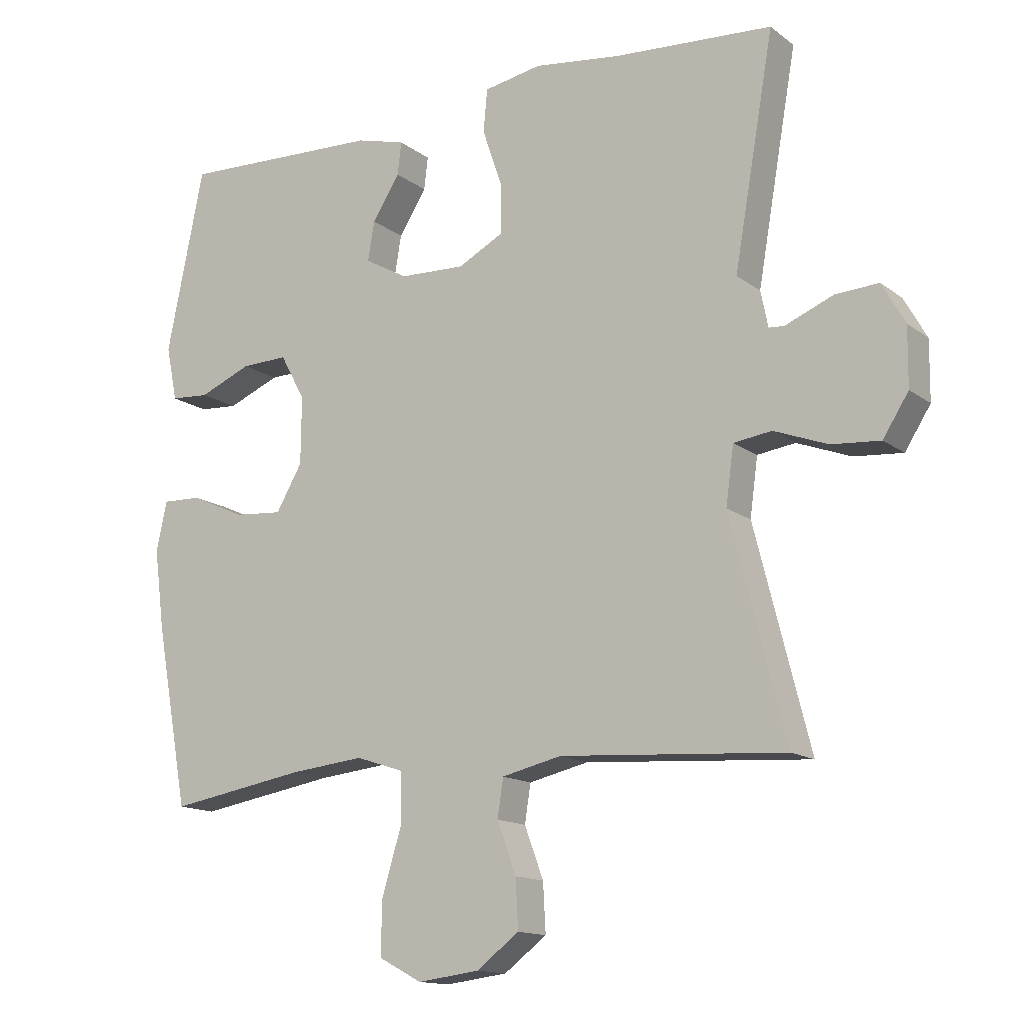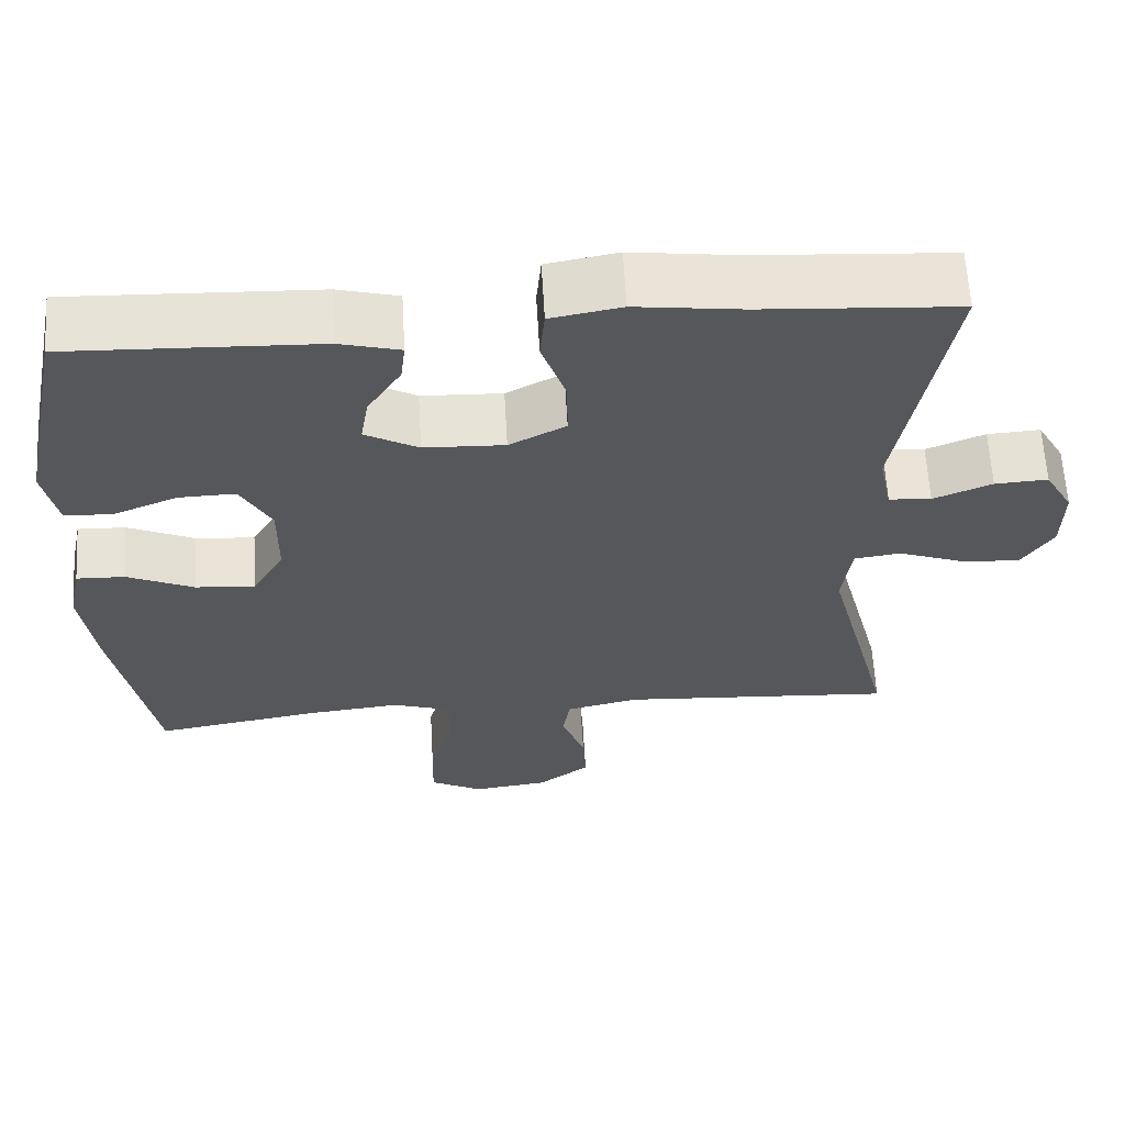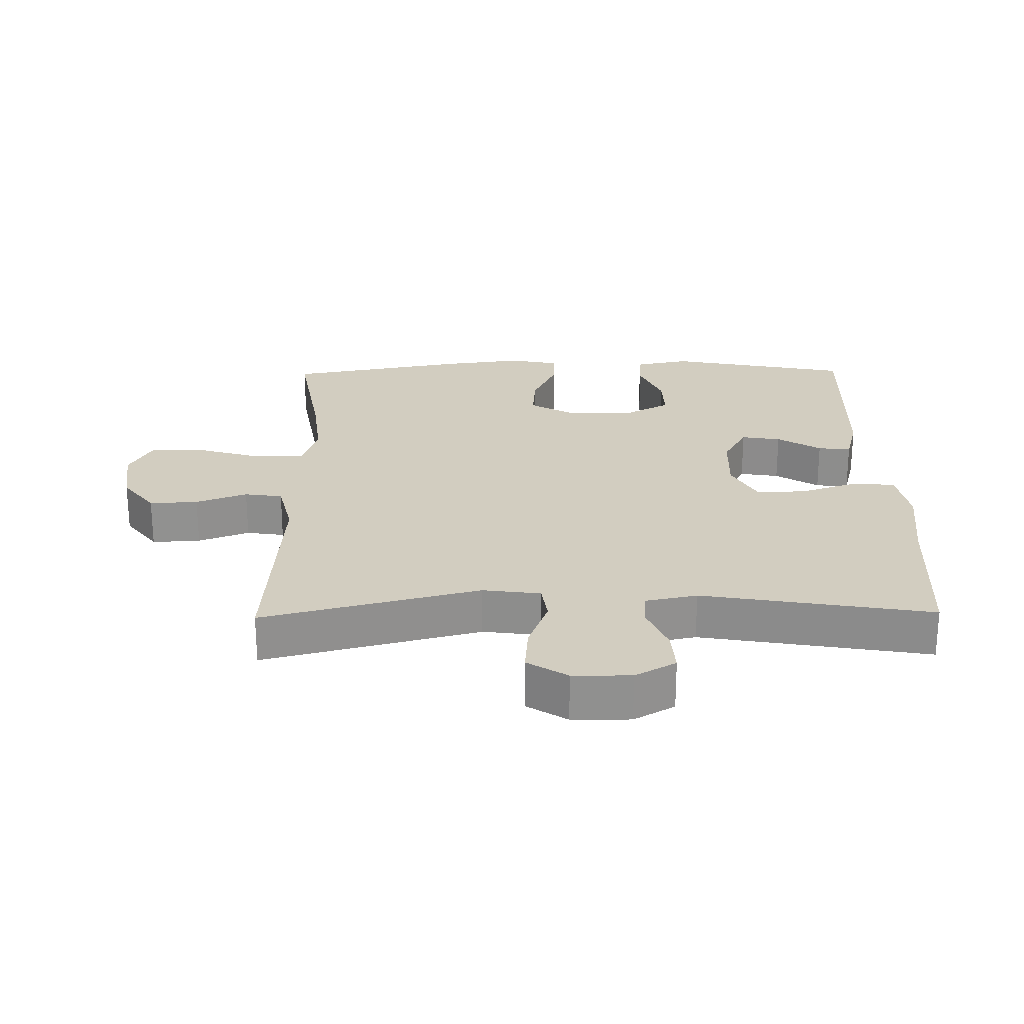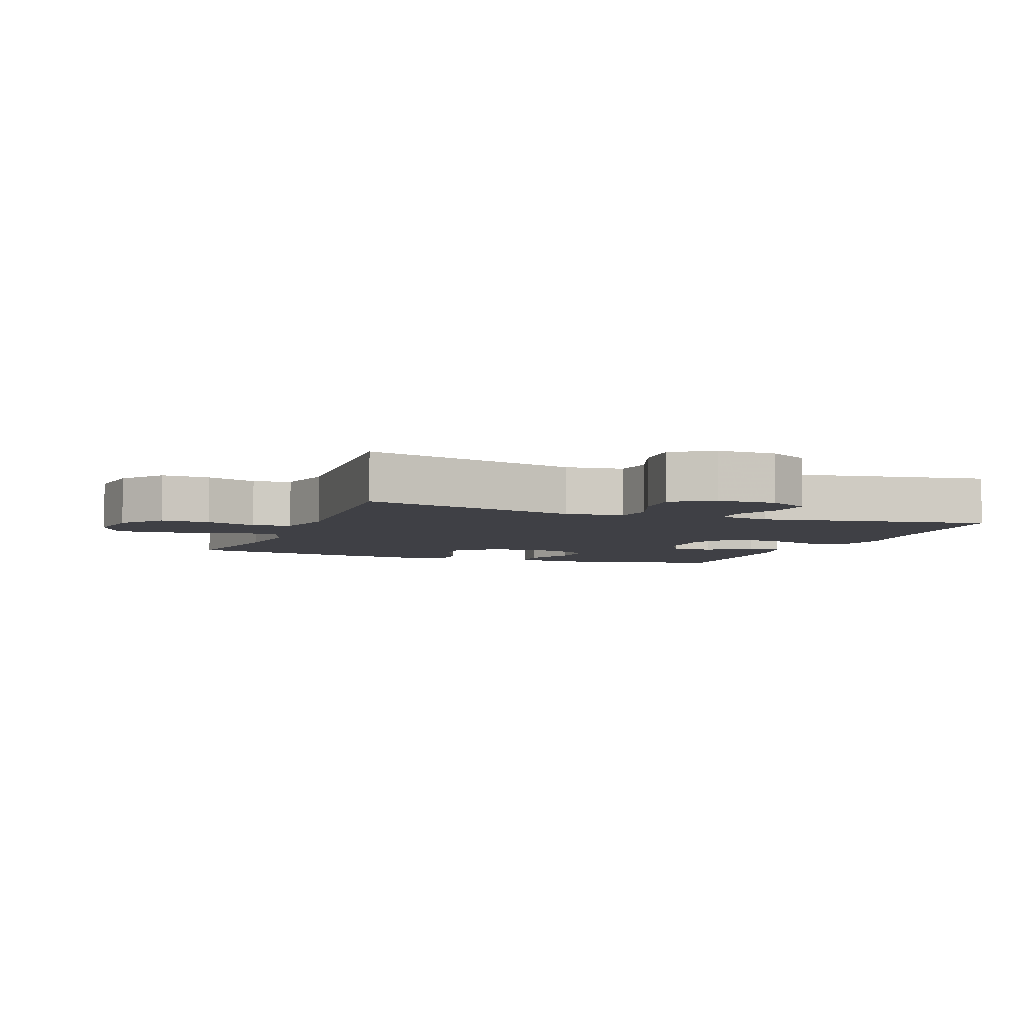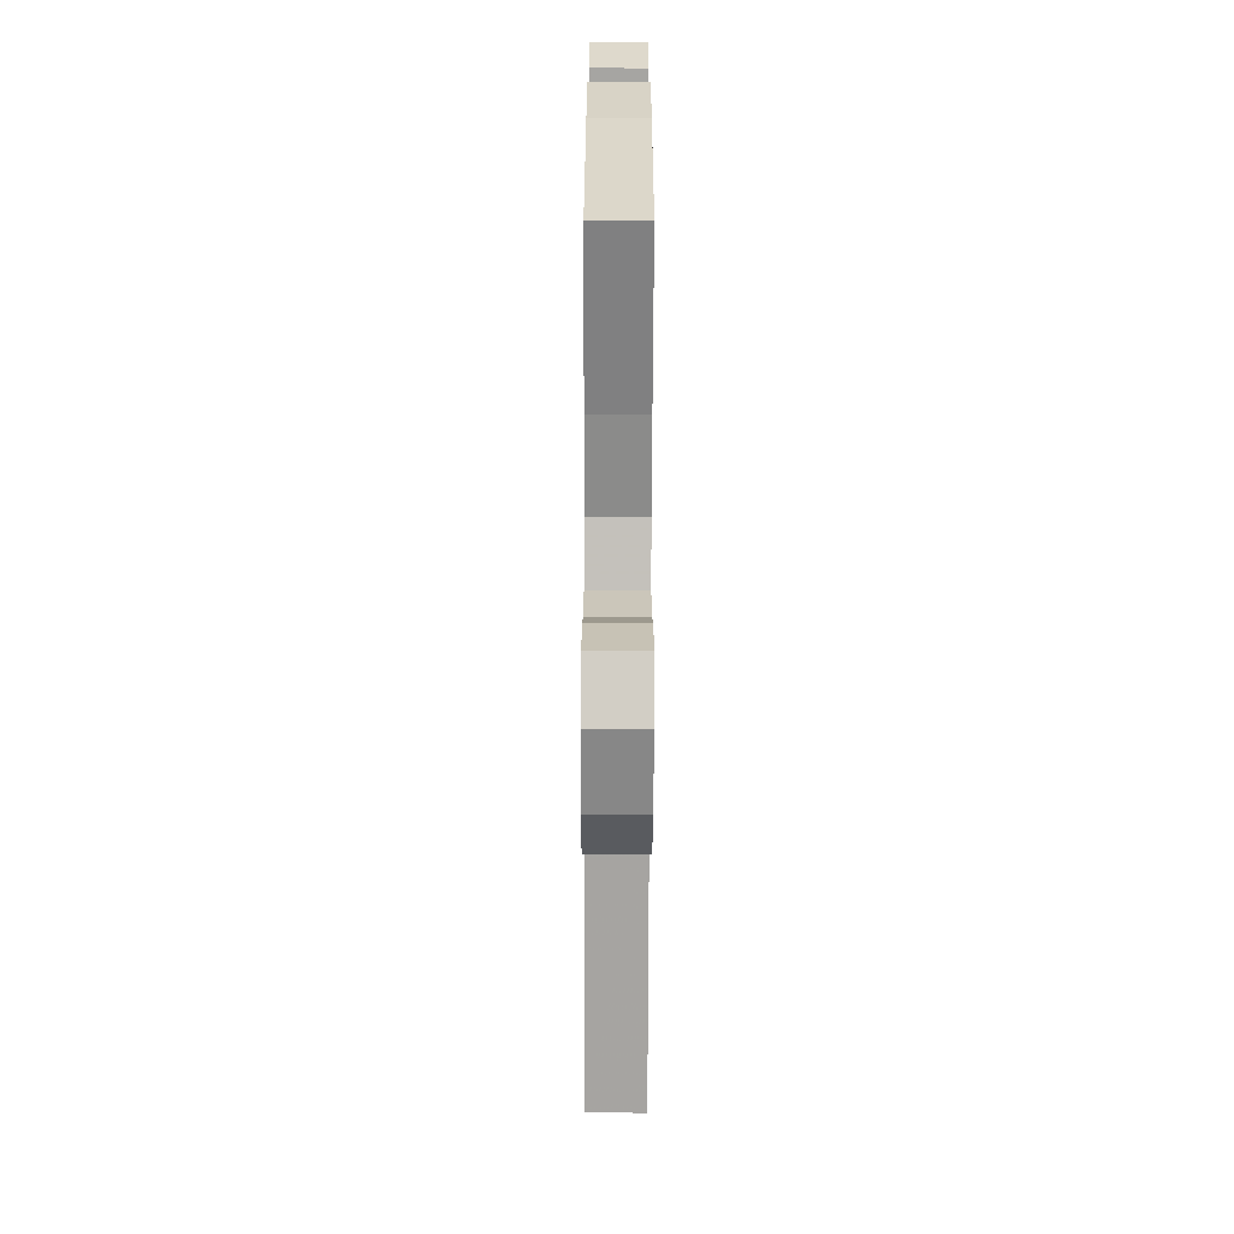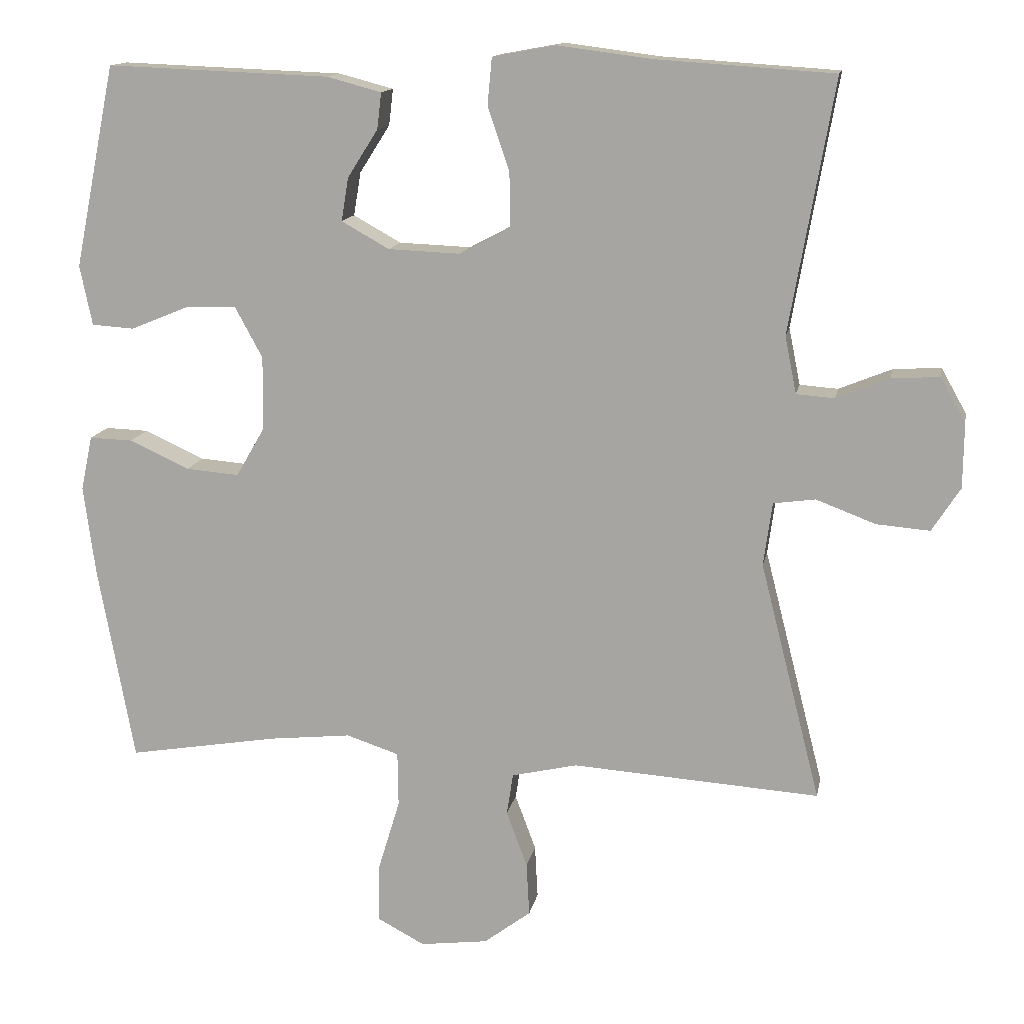
<metadata>
{"format":"obj","ext":"obj","renderer":"f3d","projection":"perspective","resolution":1024,"background":"white","views":[{"elev":-14.1,"azim":-147.5,"up":"+Z"},{"elev":62.5,"azim":176.7,"up":"+Z"},{"elev":24.5,"azim":-91.0,"up":"+Y"},{"elev":-5.2,"azim":-110.9,"up":"+Y"},{"elev":-69.7,"azim":89.8,"up":"+Z"},{"elev":13.6,"azim":-169.4,"up":"+Z"}]}
</metadata>
<code>
v 0.5 0.07 -0.5
v 0.291 0.07 -0.465
v 0.177 0.07 -0.453
v 0.104 0.07 -0.477
v 0.103 0.07 -0.553
v 0.133 0.07 -0.652
v 0.135 0.07 -0.734
v 0.069 0.07 -0.769
v -0.025 0.07 -0.757
v -0.09 0.07 -0.708
v -0.086 0.07 -0.634
v -0.057 0.07 -0.556
v -0.066 0.07 -0.498
v -0.157 0.07 -0.477
v -0.5 0.07 -0.5
v -0.416 0.07 -0.169
v -0.428 0.07 -0.081
v -0.486 0.07 -0.073
v -0.568 0.07 -0.104
v -0.642 0.07 -0.11
v -0.681 0.07 -0.049
v -0.682 0.07 0.04
v -0.647 0.07 0.102
v -0.581 0.07 0.098
v -0.508 0.07 0.068
v -0.455 0.07 0.072
v -0.439 0.07 0.151
v -0.5 0.07 0.5
v -0.257 0.07 0.516
v -0.125 0.07 0.533
v -0.037 0.07 0.517
v -0.031 0.07 0.452
v -0.061 0.07 0.364
v -0.062 0.07 0.288
v 0.008 0.07 0.251
v 0.108 0.07 0.255
v 0.174 0.07 0.292
v 0.164 0.07 0.352
v 0.122 0.07 0.418
v 0.116 0.07 0.468
v 0.191 0.07 0.488
v 0.5 0.07 0.5
v 0.557 0.07 0.22
v 0.54 0.07 0.137
v 0.481 0.07 0.133
v 0.401 0.07 0.166
v 0.33 0.07 0.168
v 0.292 0.07 0.098
v 0.293 0.07 -0.004
v 0.333 0.07 -0.073
v 0.407 0.07 -0.067
v 0.49 0.07 -0.029
v 0.55 0.07 -0.027
v 0.566 0.07 -0.103
v 0.55 0.07 -0.226
v 0.5 0 -0.5
v 0.291 0 -0.465
v 0.177 0 -0.453
v 0.104 0 -0.477
v 0.103 0 -0.553
v 0.133 0 -0.652
v 0.135 0 -0.734
v 0.069 0 -0.769
v -0.025 0 -0.757
v -0.09 0 -0.708
v -0.086 0 -0.634
v -0.057 0 -0.556
v -0.066 0 -0.498
v -0.157 0 -0.477
v -0.5 0 -0.5
v -0.416 0 -0.169
v -0.428 0 -0.081
v -0.486 0 -0.073
v -0.568 0 -0.104
v -0.642 0 -0.11
v -0.681 0 -0.049
v -0.682 0 0.04
v -0.647 0 0.102
v -0.581 0 0.098
v -0.508 0 0.068
v -0.455 0 0.072
v -0.439 0 0.151
v -0.5 0 0.5
v -0.257 0 0.516
v -0.125 0 0.533
v -0.037 0 0.517
v -0.031 0 0.452
v -0.061 0 0.364
v -0.062 0 0.288
v 0.008 0 0.251
v 0.108 0 0.255
v 0.174 0 0.292
v 0.164 0 0.352
v 0.122 0 0.418
v 0.116 0 0.468
v 0.191 0 0.488
v 0.5 0 0.5
v 0.557 0 0.22
v 0.54 0 0.137
v 0.481 0 0.133
v 0.401 0 0.166
v 0.33 0 0.168
v 0.292 0 0.098
v 0.293 0 -0.004
v 0.333 0 -0.073
v 0.407 0 -0.067
v 0.49 0 -0.029
v 0.55 0 -0.027
v 0.566 0 -0.103
v 0.55 0 -0.226
f 54 55 1 2
f 51 52 53 54
f 50 51 54 2
f 49 50 2 3
f 48 49 3 4
f 43 44 45 46
f 43 46 47
f 42 43 47
f 41 42 47 48
f 38 39 40 41
f 37 38 41 48
f 30 31 32 33
f 29 30 33 34
f 27 28 29 34
f 26 27 34 35
f 22 23 24 25
f 22 25 26
f 21 22 26
f 18 19 20 21
f 18 21 26 35
f 14 15 16
f 13 14 16 17
f 9 10 11 12
f 9 12 13
f 8 9 13
f 5 6 7 8
f 4 5 8 13
f 36 37 48 4
f 17 18 35 36
f 4 13 17 36
f 57 56 110 109
f 109 108 107 106
f 57 109 106 105
f 58 57 105 104
f 59 58 104 103
f 101 100 99 98
f 102 101 98
f 102 98 97
f 103 102 97 96
f 96 95 94 93
f 103 96 93 92
f 88 87 86 85
f 89 88 85 84
f 89 84 83 82
f 90 89 82 81
f 80 79 78 77
f 81 80 77
f 81 77 76
f 76 75 74 73
f 90 81 76 73
f 71 70 69
f 72 71 69 68
f 67 66 65 64
f 68 67 64
f 68 64 63
f 63 62 61 60
f 68 63 60 59
f 59 103 92 91
f 91 90 73 72
f 91 72 68 59
f 1 56 57 2
f 2 57 58 3
f 3 58 59 4
f 4 59 60 5
f 5 60 61 6
f 6 61 62 7
f 7 62 63 8
f 8 63 64 9
f 9 64 65 10
f 10 65 66 11
f 11 66 67 12
f 12 67 68 13
f 13 68 69 14
f 14 69 70 15
f 15 70 71 16
f 16 71 72 17
f 17 72 73 18
f 18 73 74 19
f 19 74 75 20
f 20 75 76 21
f 21 76 77 22
f 22 77 78 23
f 23 78 79 24
f 24 79 80 25
f 25 80 81 26
f 26 81 82 27
f 27 82 83 28
f 28 83 84 29
f 29 84 85 30
f 30 85 86 31
f 31 86 87 32
f 32 87 88 33
f 33 88 89 34
f 34 89 90 35
f 35 90 91 36
f 36 91 92 37
f 37 92 93 38
f 38 93 94 39
f 39 94 95 40
f 40 95 96 41
f 41 96 97 42
f 42 97 98 43
f 43 98 99 44
f 44 99 100 45
f 45 100 101 46
f 46 101 102 47
f 47 102 103 48
f 48 103 104 49
f 49 104 105 50
f 50 105 106 51
f 51 106 107 52
f 52 107 108 53
f 53 108 109 54
f 54 109 110 55
f 55 110 56 1

</code>
